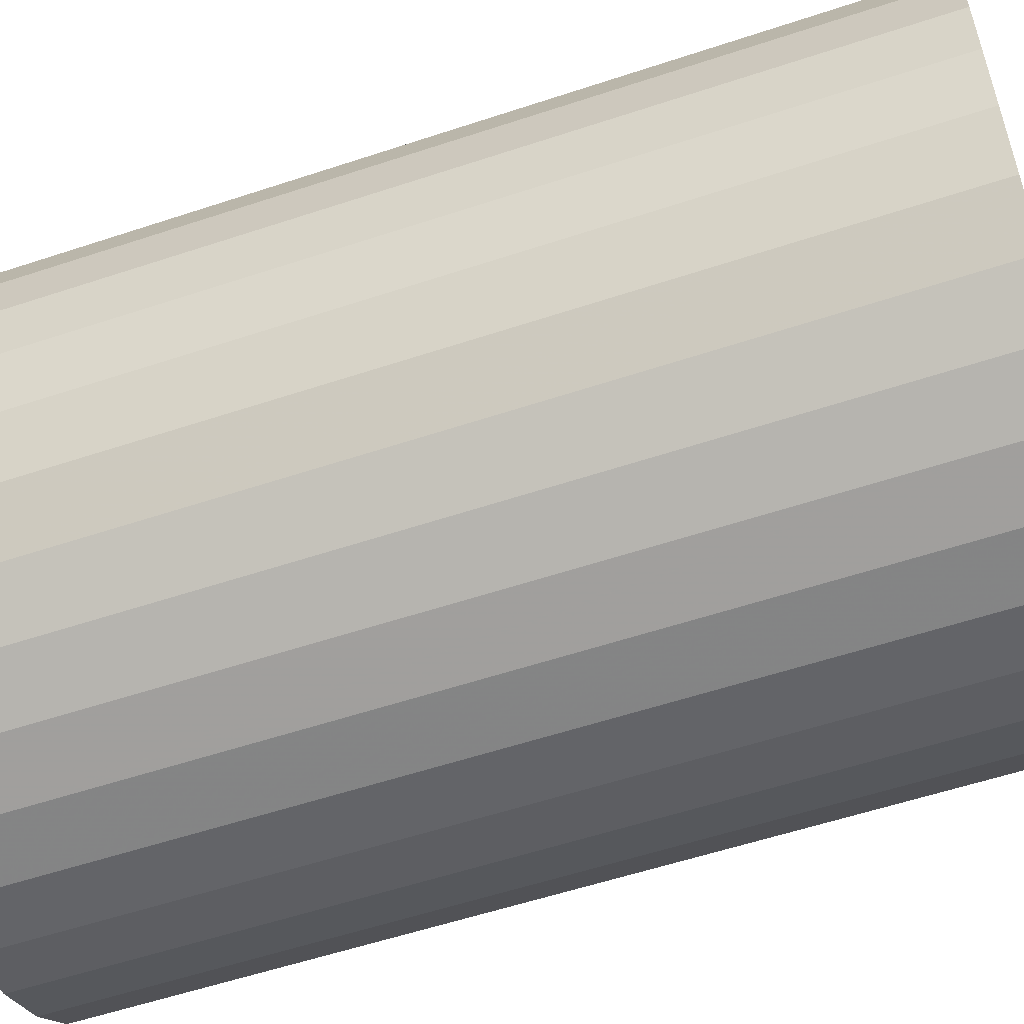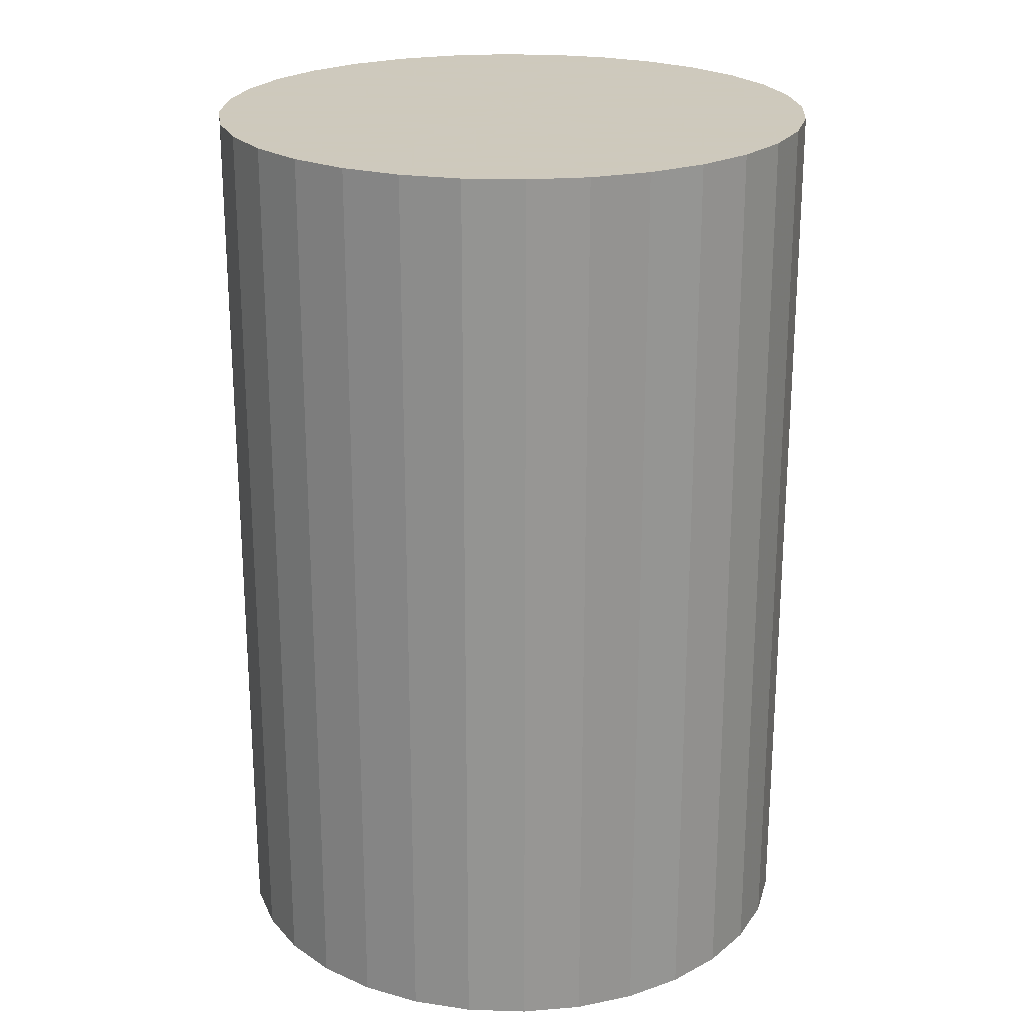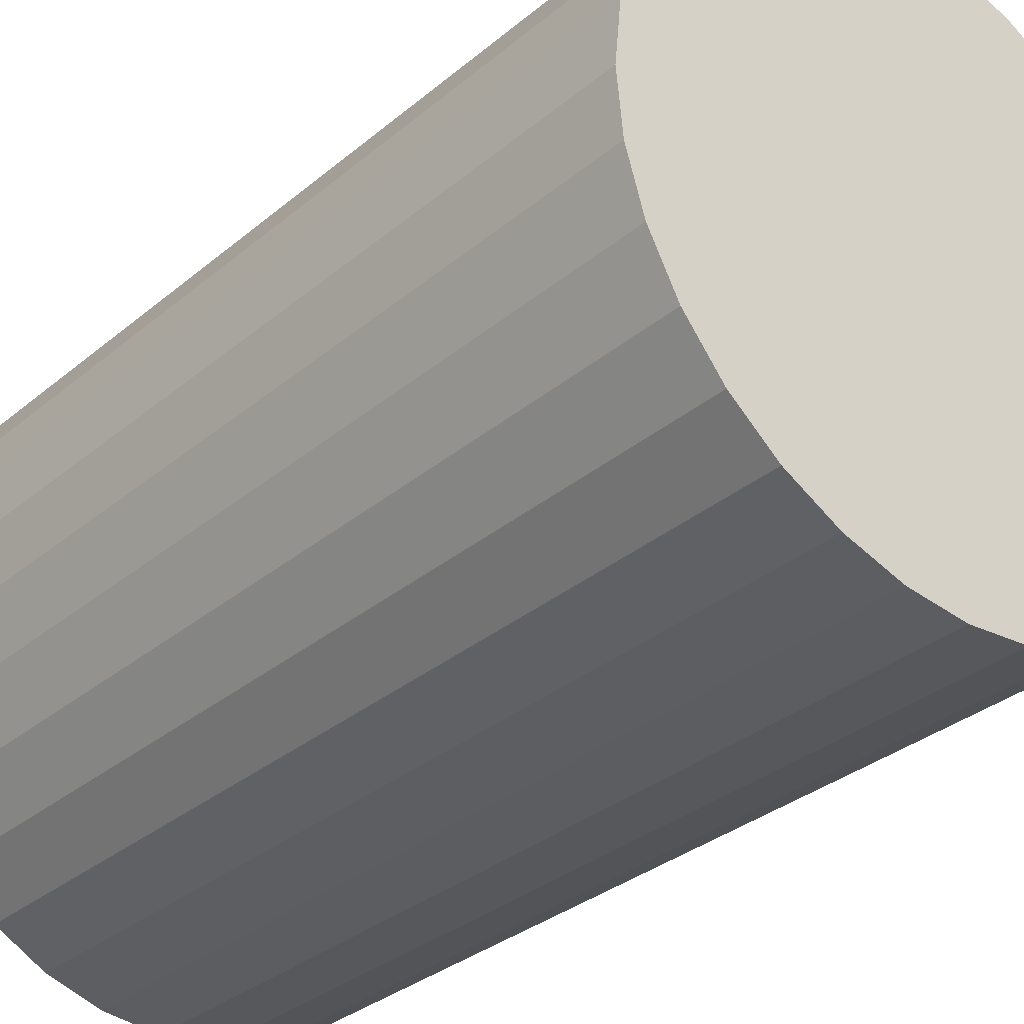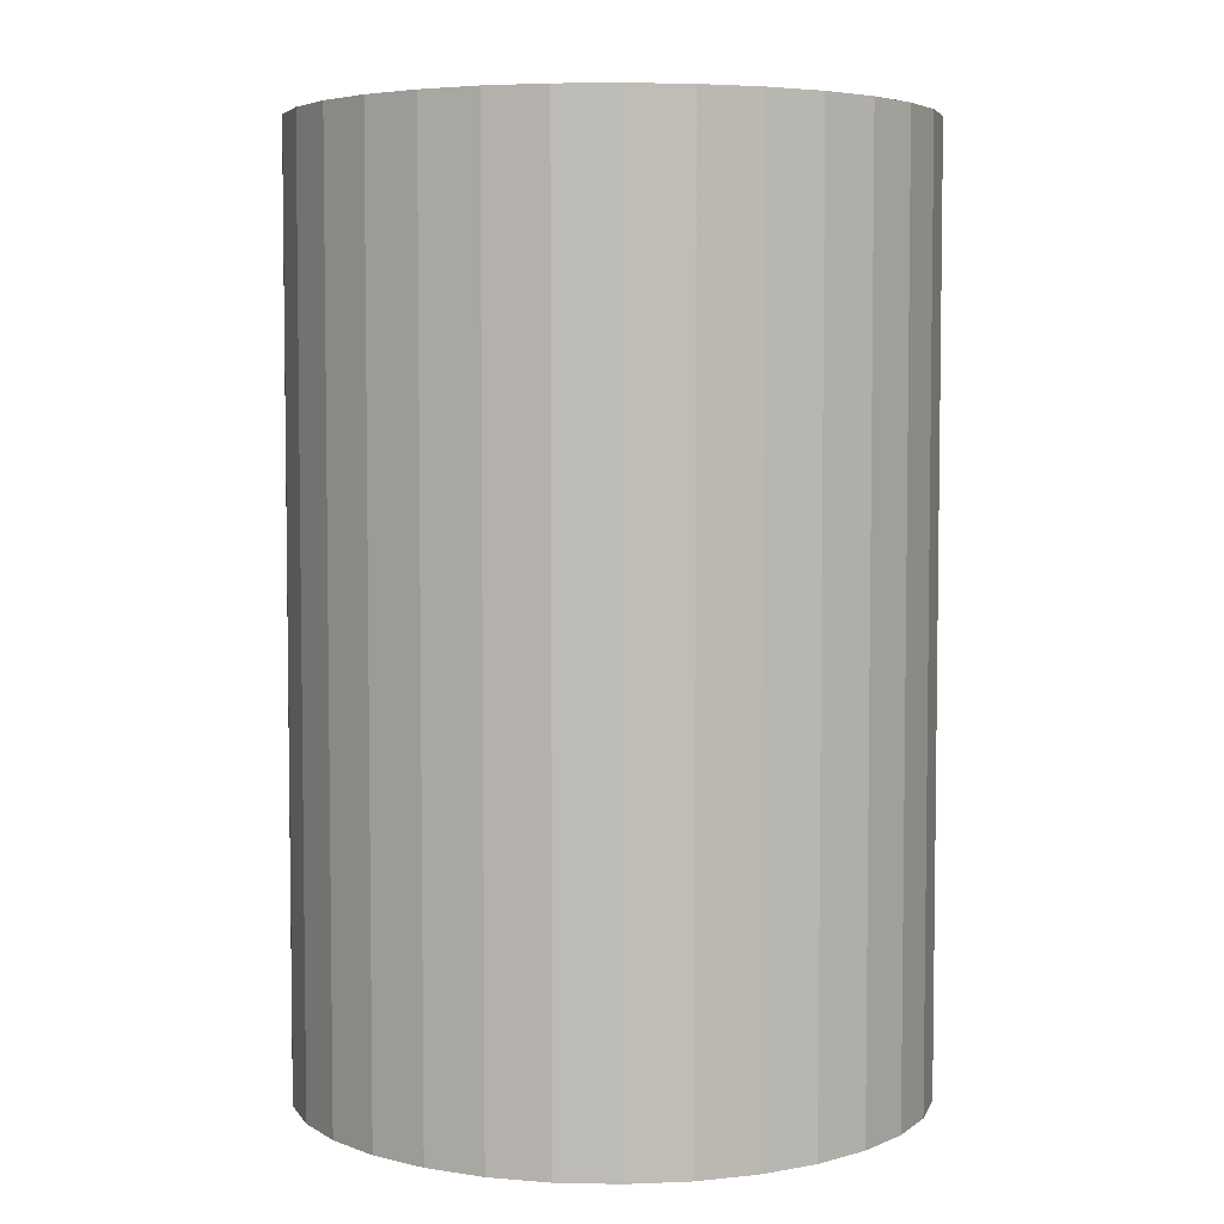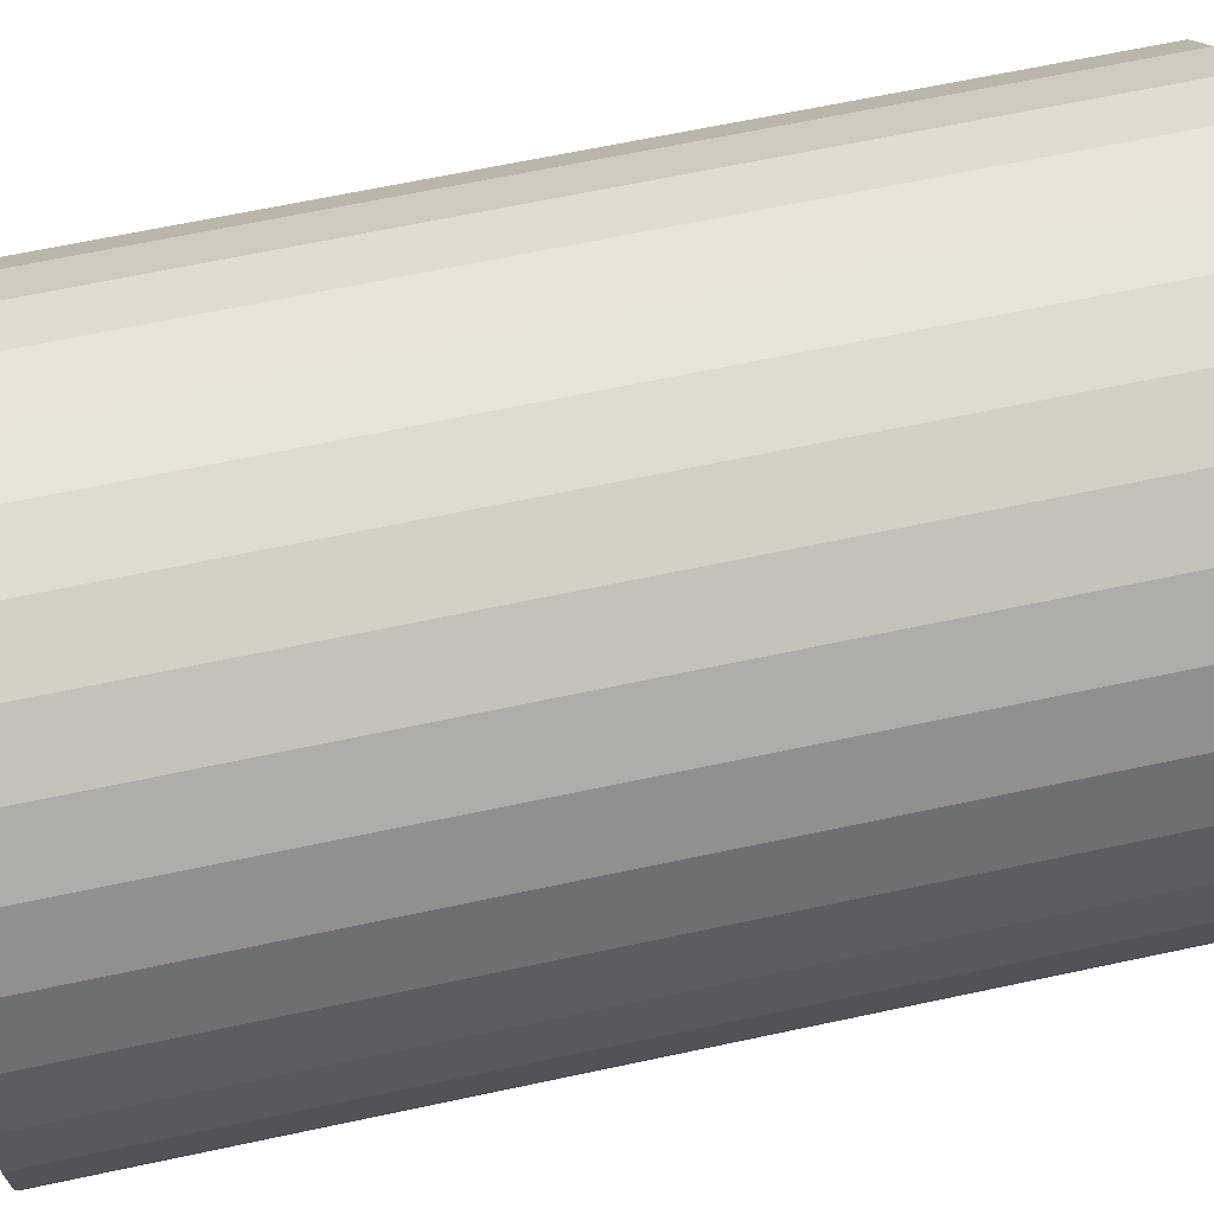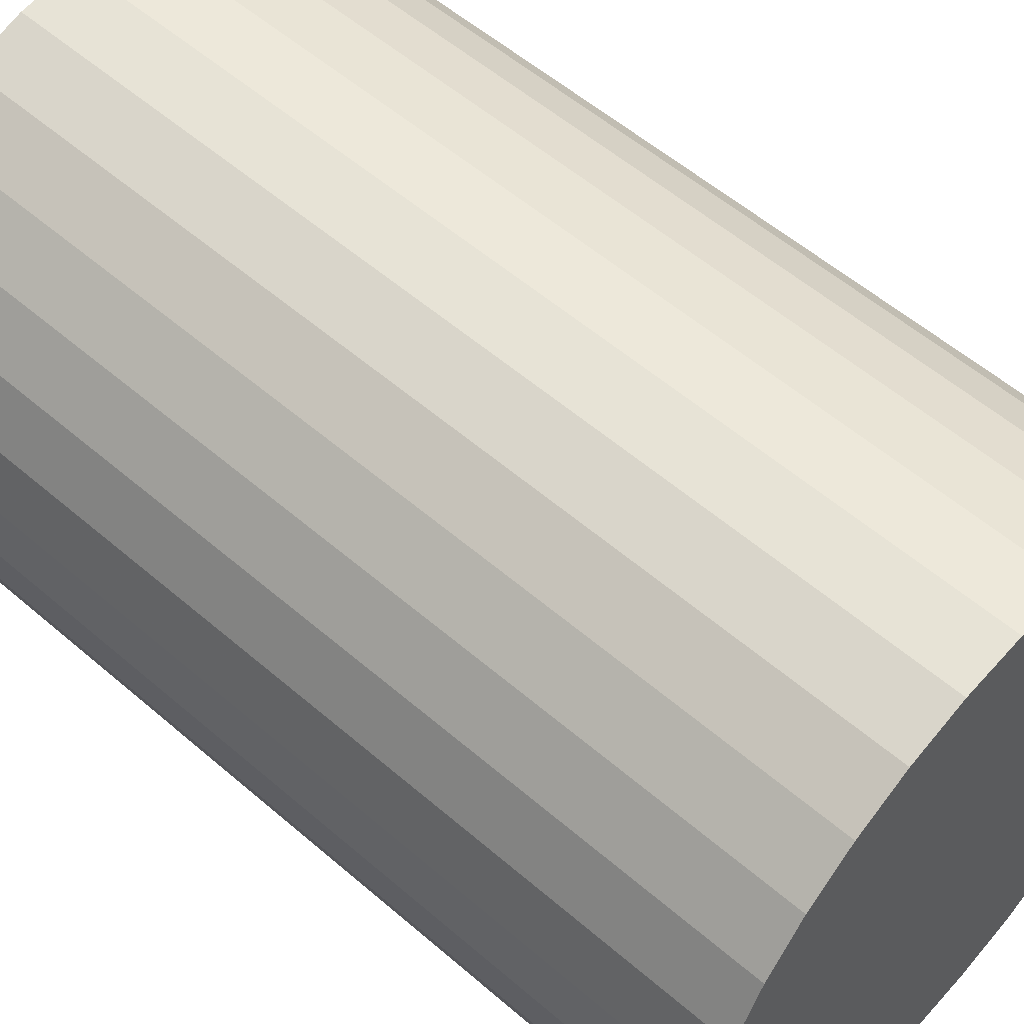
<metadata>
{"format":"obj","ext":"obj","renderer":"f3d","projection":"perspective","resolution":1024,"background":"white","views":[{"elev":-56.5,"azim":109.2,"up":"+Y"},{"elev":22.6,"azim":53.8,"up":"+Z"},{"elev":-32.3,"azim":-40.8,"up":"+Y"},{"elev":4.9,"azim":-159.3,"up":"+Z"},{"elev":64.6,"azim":-102.2,"up":"+Y"},{"elev":55.8,"azim":-47.8,"up":"+Y"}]}
</metadata>
<code>
v 0 0 -0.04155
v 0.02777 0 -0.04155
v 0.02777 0 0.04155
v 0 0 0.04155
v 0.02724 0.005417 -0.04155
v 0.02724 0.005417 0.04155
v 0.02566 0.01063 -0.04155
v 0.02566 0.01063 0.04155
v 0.02309 0.01543 -0.04155
v 0.02309 0.01543 0.04155
v 0.01964 0.01964 -0.04155
v 0.01964 0.01964 0.04155
v 0.01543 0.02309 -0.04155
v 0.01543 0.02309 0.04155
v 0.01063 0.02566 -0.04155
v 0.01063 0.02566 0.04155
v 0.005417 0.02724 -0.04155
v 0.005417 0.02724 0.04155
v 0 0.02777 -0.04155
v 0 0.02777 0.04155
v -0.005417 0.02724 -0.04155
v -0.005417 0.02724 0.04155
v -0.01063 0.02566 -0.04155
v -0.01063 0.02566 0.04155
v -0.01543 0.02309 -0.04155
v -0.01543 0.02309 0.04155
v -0.01964 0.01964 -0.04155
v -0.01964 0.01964 0.04155
v -0.02309 0.01543 -0.04155
v -0.02309 0.01543 0.04155
v -0.02566 0.01063 -0.04155
v -0.02566 0.01063 0.04155
v -0.02724 0.005417 -0.04155
v -0.02724 0.005417 0.04155
v -0.02777 0 -0.04155
v -0.02777 0 0.04155
v -0.02724 -0.005417 -0.04155
v -0.02724 -0.005417 0.04155
v -0.02566 -0.01063 -0.04155
v -0.02566 -0.01063 0.04155
v -0.02309 -0.01543 -0.04155
v -0.02309 -0.01543 0.04155
v -0.01964 -0.01964 -0.04155
v -0.01964 -0.01964 0.04155
v -0.01543 -0.02309 -0.04155
v -0.01543 -0.02309 0.04155
v -0.01063 -0.02566 -0.04155
v -0.01063 -0.02566 0.04155
v -0.005417 -0.02724 -0.04155
v -0.005417 -0.02724 0.04155
v -0 -0.02777 -0.04155
v -0 -0.02777 0.04155
v 0.005417 -0.02724 -0.04155
v 0.005417 -0.02724 0.04155
v 0.01063 -0.02566 -0.04155
v 0.01063 -0.02566 0.04155
v 0.01543 -0.02309 -0.04155
v 0.01543 -0.02309 0.04155
v 0.01964 -0.01964 -0.04155
v 0.01964 -0.01964 0.04155
v 0.02309 -0.01543 -0.04155
v 0.02309 -0.01543 0.04155
v 0.02566 -0.01063 -0.04155
v 0.02566 -0.01063 0.04155
v 0.02724 -0.005417 -0.04155
v 0.02724 -0.005417 0.04155
f 2 1 5
f 2 5 3
f 3 5 6
f 3 6 4
f 5 1 7
f 5 7 6
f 6 7 8
f 6 8 4
f 7 1 9
f 7 9 8
f 8 9 10
f 8 10 4
f 9 1 11
f 9 11 10
f 10 11 12
f 10 12 4
f 11 1 13
f 11 13 12
f 12 13 14
f 12 14 4
f 13 1 15
f 13 15 14
f 14 15 16
f 14 16 4
f 15 1 17
f 15 17 16
f 16 17 18
f 16 18 4
f 17 1 19
f 17 19 18
f 18 19 20
f 18 20 4
f 19 1 21
f 19 21 20
f 20 21 22
f 20 22 4
f 21 1 23
f 21 23 22
f 22 23 24
f 22 24 4
f 23 1 25
f 23 25 24
f 24 25 26
f 24 26 4
f 25 1 27
f 25 27 26
f 26 27 28
f 26 28 4
f 27 1 29
f 27 29 28
f 28 29 30
f 28 30 4
f 29 1 31
f 29 31 30
f 30 31 32
f 30 32 4
f 31 1 33
f 31 33 32
f 32 33 34
f 32 34 4
f 33 1 35
f 33 35 34
f 34 35 36
f 34 36 4
f 35 1 37
f 35 37 36
f 36 37 38
f 36 38 4
f 37 1 39
f 37 39 38
f 38 39 40
f 38 40 4
f 39 1 41
f 39 41 40
f 40 41 42
f 40 42 4
f 41 1 43
f 41 43 42
f 42 43 44
f 42 44 4
f 43 1 45
f 43 45 44
f 44 45 46
f 44 46 4
f 45 1 47
f 45 47 46
f 46 47 48
f 46 48 4
f 47 1 49
f 47 49 48
f 48 49 50
f 48 50 4
f 49 1 51
f 49 51 50
f 50 51 52
f 50 52 4
f 51 1 53
f 51 53 52
f 52 53 54
f 52 54 4
f 53 1 55
f 53 55 54
f 54 55 56
f 54 56 4
f 55 1 57
f 55 57 56
f 56 57 58
f 56 58 4
f 57 1 59
f 57 59 58
f 58 59 60
f 58 60 4
f 59 1 61
f 59 61 60
f 60 61 62
f 60 62 4
f 61 1 63
f 61 63 62
f 62 63 64
f 62 64 4
f 63 1 65
f 63 65 64
f 64 65 66
f 64 66 4
f 65 1 2
f 65 2 66
f 66 2 3
f 66 3 4

</code>
